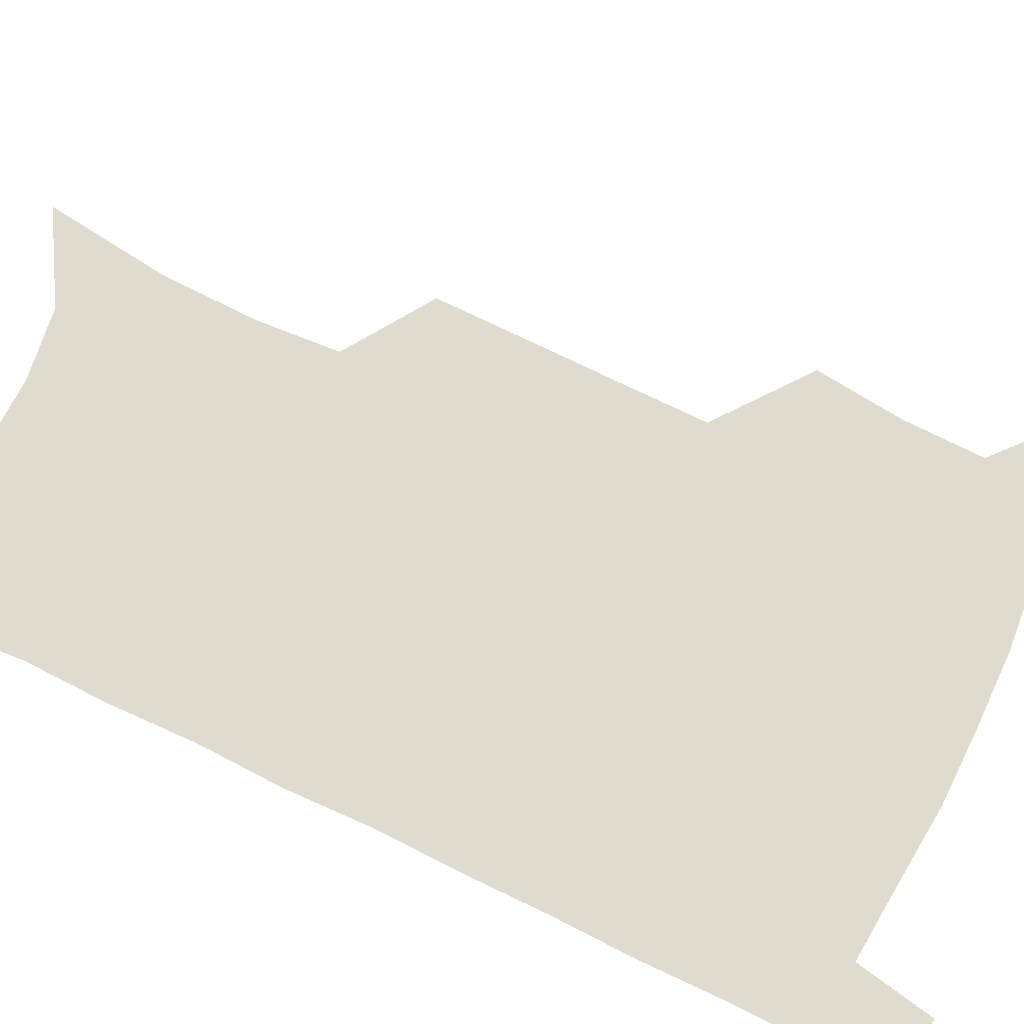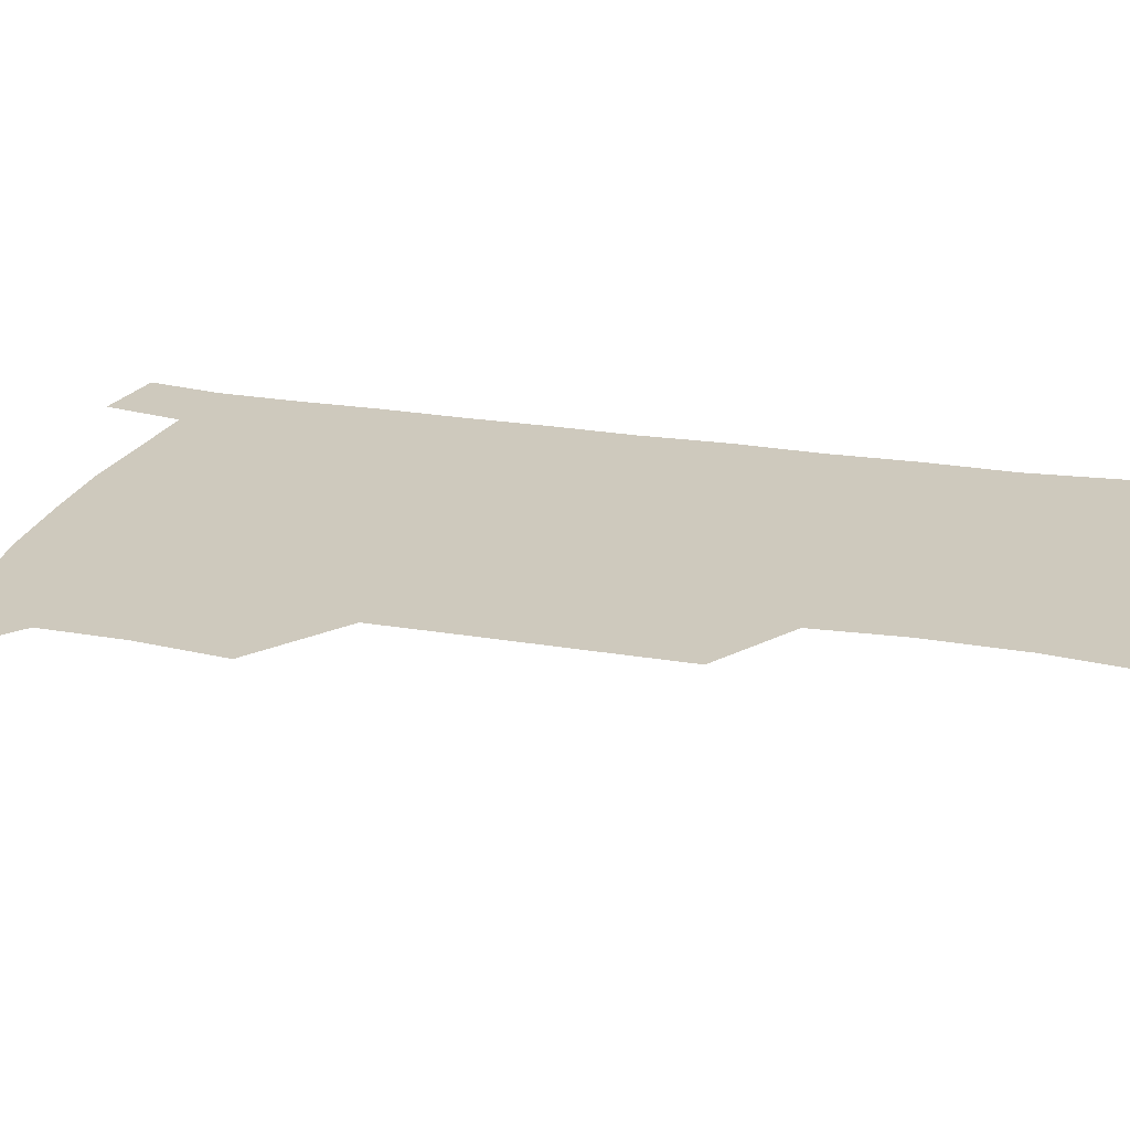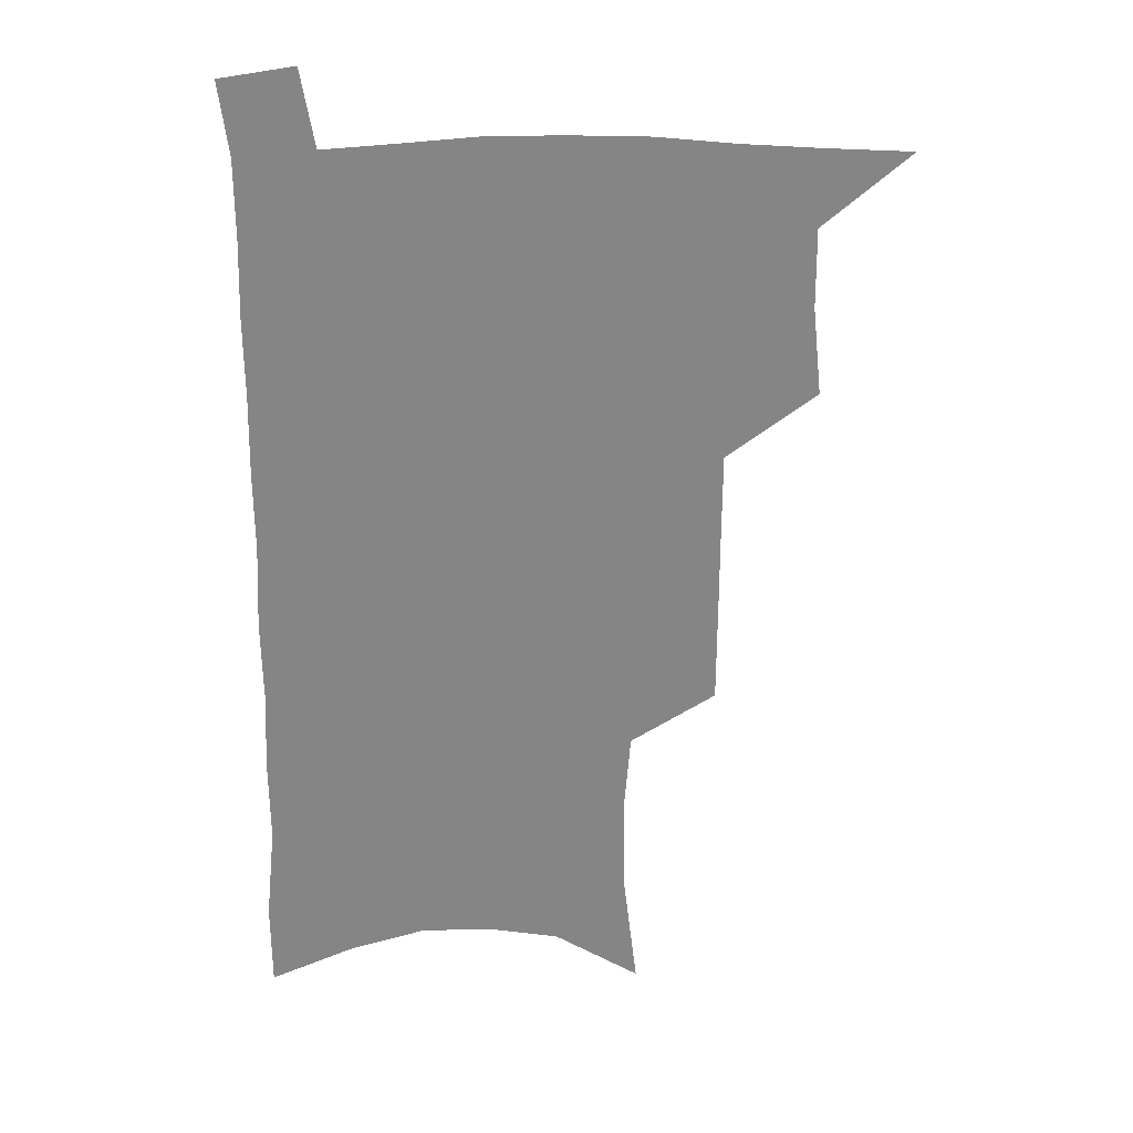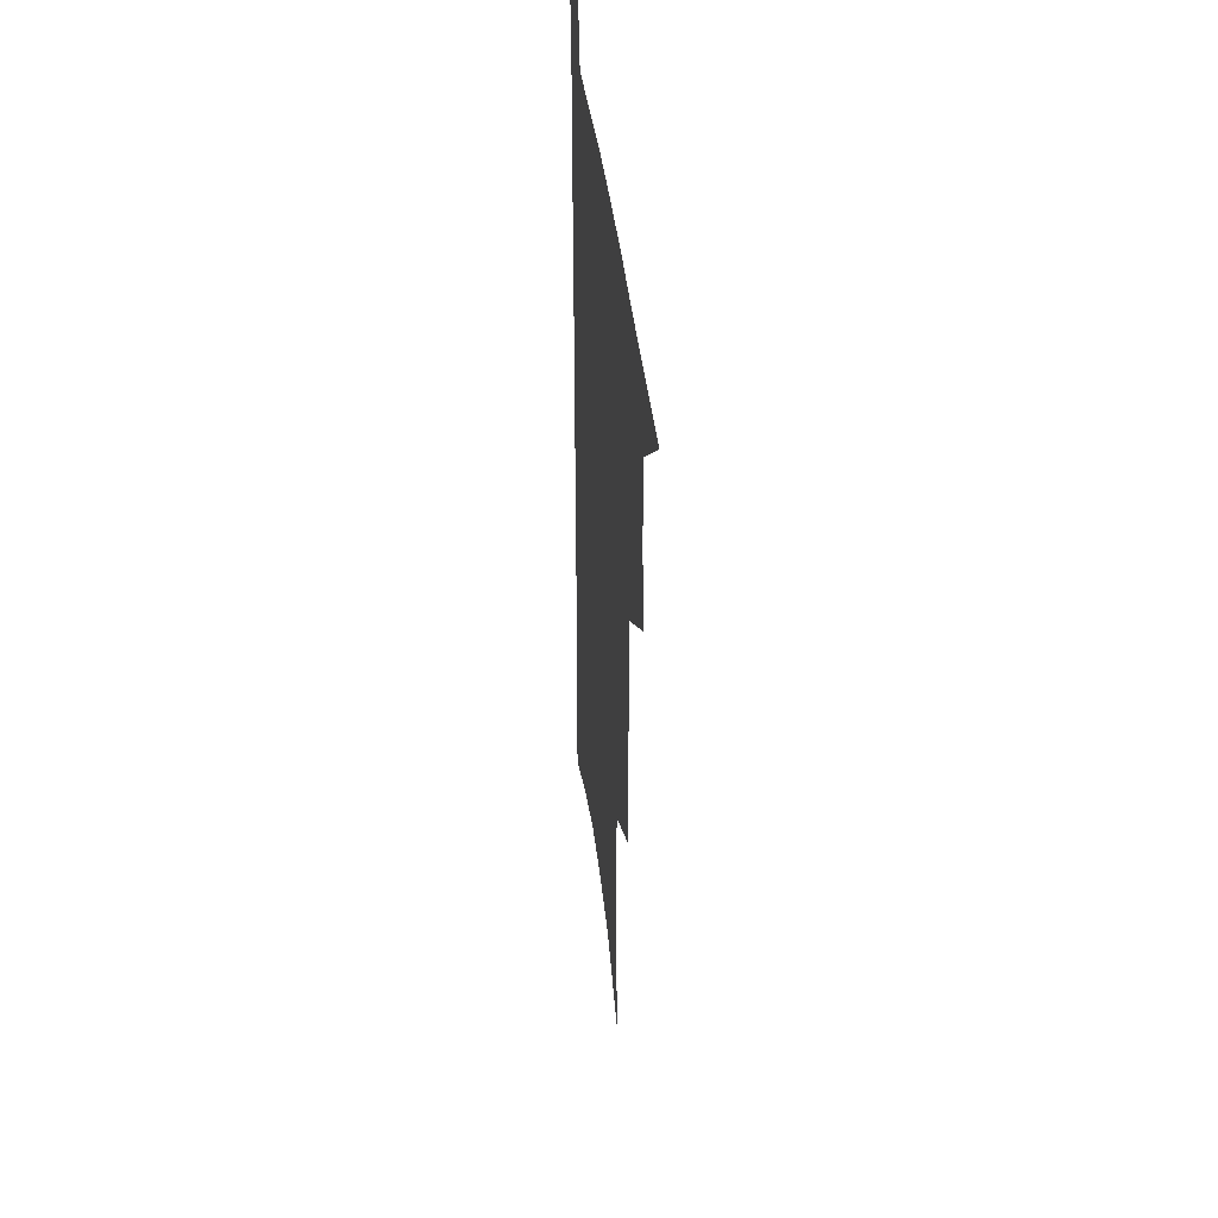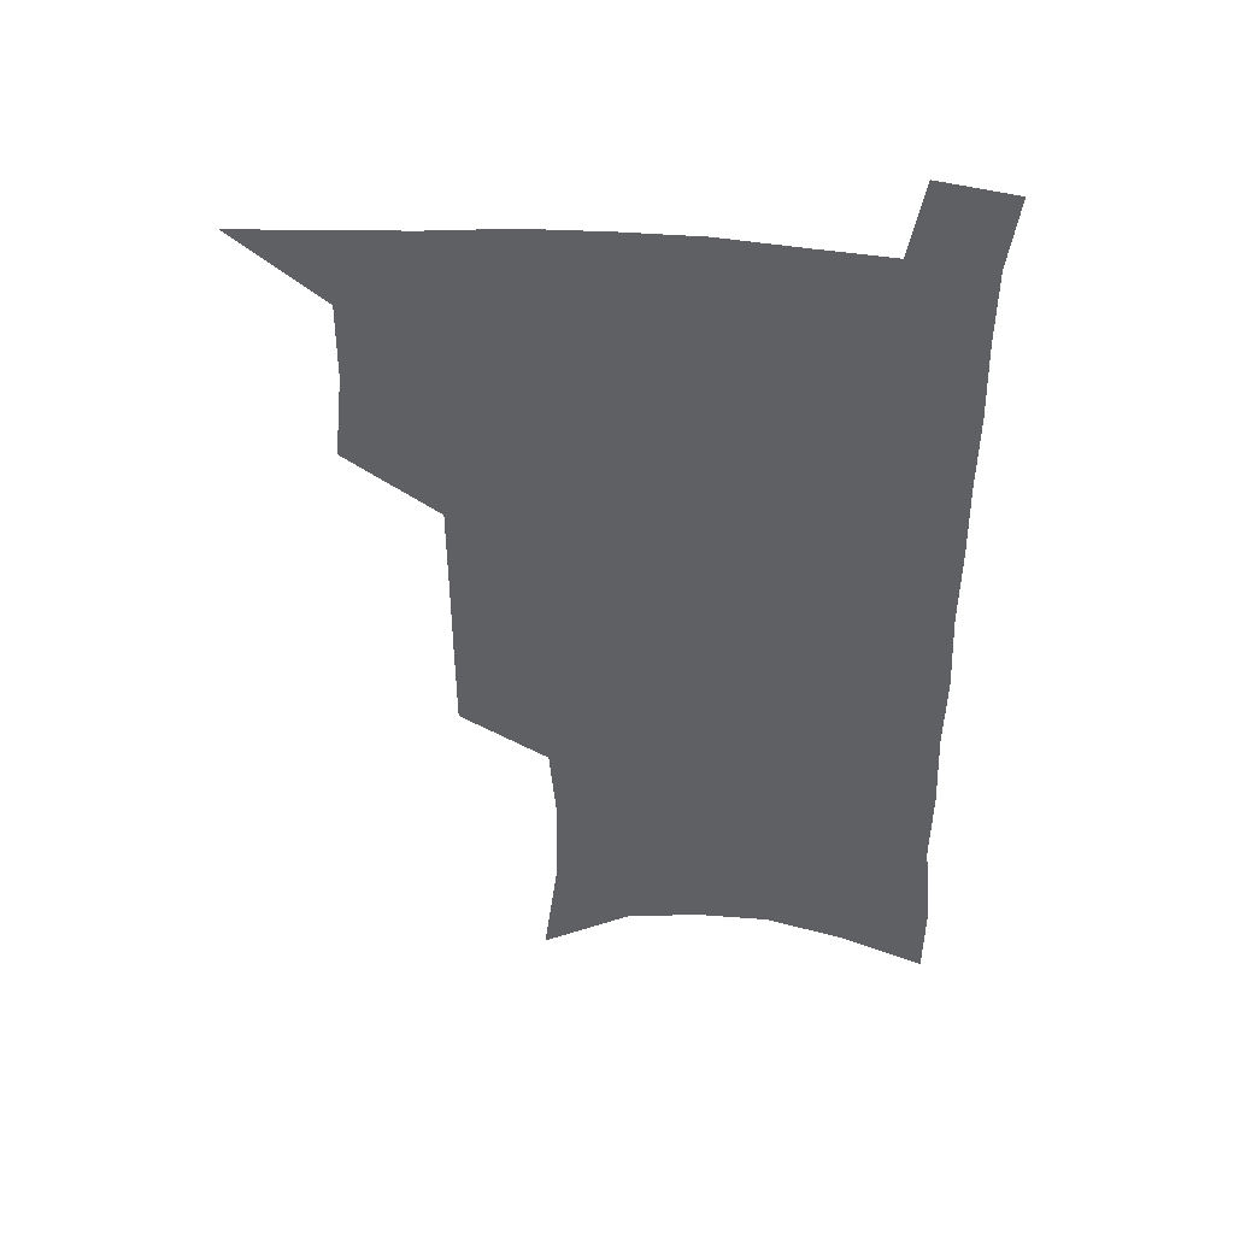
<metadata>
{"format":"obj","ext":"obj","renderer":"f3d","projection":"perspective","resolution":1024,"background":"white","views":[{"elev":70.4,"azim":116.7,"up":"+Z"},{"elev":22.7,"azim":-73.3,"up":"+Z"},{"elev":28.3,"azim":178.0,"up":"+Y"},{"elev":40.6,"azim":-96.5,"up":"+Y"},{"elev":46.9,"azim":5.0,"up":"+Y"}]}
</metadata>
<code>
v 482.2 533.9 0
v 511 443.7 0
v 514.5 476.9 0
v 514.7 506.6 0
v 514.3 535.5 0
v 545 317.4 0
v 544.9 352.2 0
v 544.9 386.1 0
v 544.7 418.9 0
v 545.5 450.7 0
v 547.3 481.2 0
v 546 509.1 0
v 543.8 537.5 0
v 573.7 183.8 0
v 579.2 230.5 0
v 579.6 266.5 0
v 577.2 297.3 0
v 578.2 334.8 0
v 577.4 366.5 0
v 576.8 397.2 0
v 576.7 427.1 0
v 576.6 455.8 0
v 576.7 483.7 0
v 575.9 510.5 0
v 572.5 540.3 0
v 606.4 203.7 0
v 607.1 241.4 0
v 606.1 274.3 0
v 605.4 308.4 0
v 605.5 343.2 0
v 604.4 371.8 0
v 604.6 403.4 0
v 604.1 430.7 0
v 603.9 457.9 0
v 603.9 485 0
v 603.3 511.7 0
v 601.3 541.1 0
v 633.5 208.1 0
v 633 245.7 0
v 632 278.8 0
v 631.1 312.1 0
v 630.5 343.9 0
v 630.1 373.4 0
v 630 402.9 0
v 630 432.1 0
v 630.2 458.9 0
v 630.5 485.2 0
v 630.8 511.6 0
v 629.8 541.1 0
v 660.5 208.1 0
v 659 244 0
v 657.8 277.8 0
v 656.6 311 0
v 655.7 343.1 0
v 655.4 372.9 0
v 655.8 401.4 0
v 656 429.9 0
v 656.5 457.3 0
v 656.7 485.1 0
v 657.7 511.5 0
v 659.1 538.8 0
v 689.7 199.8 0
v 686.7 237.5 0
v 685 271.9 0
v 683.2 305.7 0
v 682.4 337.3 0
v 683 366.7 0
v 682.8 396.7 0
v 683 425.9 0
v 683.7 454.3 0
v 683.7 482.8 0
v 684.8 509.9 0
v 686.9 536.9 0
v 692 566 0
v 722.2 185.8 0
v 722.3 219.4 0
v 718.6 256.3 0
v 719 288.1 0
v 717.6 321 0
v 718.2 351.7 0
v 716.7 384.1 0
v 717 414.8 0
v 716.5 445.7 0
v 716.8 475.6 0
v 716 505.6 0
v 716.1 534.4 0
v 719.7 561.8 0
f 4 5 1
f 9 10 2
f 2 10 3
f 10 11 3
f 3 11 4
f 11 12 4
f 4 12 5
f 12 13 5
f 17 18 6
f 6 18 7
f 18 19 7
f 7 19 8
f 19 20 8
f 8 20 9
f 20 21 9
f 9 21 10
f 21 22 10
f 10 22 11
f 22 23 11
f 11 23 12
f 23 24 12
f 12 24 13
f 24 25 13
f 14 26 15
f 26 27 15
f 15 27 16
f 27 28 16
f 16 28 17
f 28 29 17
f 17 29 18
f 29 30 18
f 18 30 19
f 30 31 19
f 19 31 20
f 31 32 20
f 20 32 21
f 32 33 21
f 21 33 22
f 33 34 22
f 22 34 23
f 34 35 23
f 23 35 24
f 35 36 24
f 24 36 25
f 36 37 25
f 26 38 27
f 38 39 27
f 27 39 28
f 39 40 28
f 28 40 29
f 40 41 29
f 29 41 30
f 41 42 30
f 30 42 31
f 42 43 31
f 31 43 32
f 43 44 32
f 32 44 33
f 44 45 33
f 33 45 34
f 45 46 34
f 34 46 35
f 46 47 35
f 35 47 36
f 47 48 36
f 36 48 37
f 48 49 37
f 38 50 39
f 50 51 39
f 39 51 40
f 51 52 40
f 40 52 41
f 52 53 41
f 41 53 42
f 53 54 42
f 42 54 43
f 54 55 43
f 43 55 44
f 55 56 44
f 44 56 45
f 56 57 45
f 45 57 46
f 57 58 46
f 46 58 47
f 58 59 47
f 47 59 48
f 59 60 48
f 48 60 49
f 60 61 49
f 50 62 51
f 62 63 51
f 51 63 52
f 63 64 52
f 52 64 53
f 64 65 53
f 53 65 54
f 65 66 54
f 54 66 55
f 66 67 55
f 55 67 56
f 67 68 56
f 56 68 57
f 68 69 57
f 57 69 58
f 69 70 58
f 58 70 59
f 70 71 59
f 59 71 60
f 71 72 60
f 60 72 61
f 72 73 61
f 62 75 63
f 75 76 63
f 63 76 64
f 76 77 64
f 64 77 65
f 77 78 65
f 65 78 66
f 78 79 66
f 66 79 67
f 79 80 67
f 67 80 68
f 80 81 68
f 68 81 69
f 81 82 69
f 69 82 70
f 82 83 70
f 70 83 71
f 83 84 71
f 71 84 72
f 84 85 72
f 72 85 73
f 85 86 73
f 73 86 74
f 86 87 74

</code>
